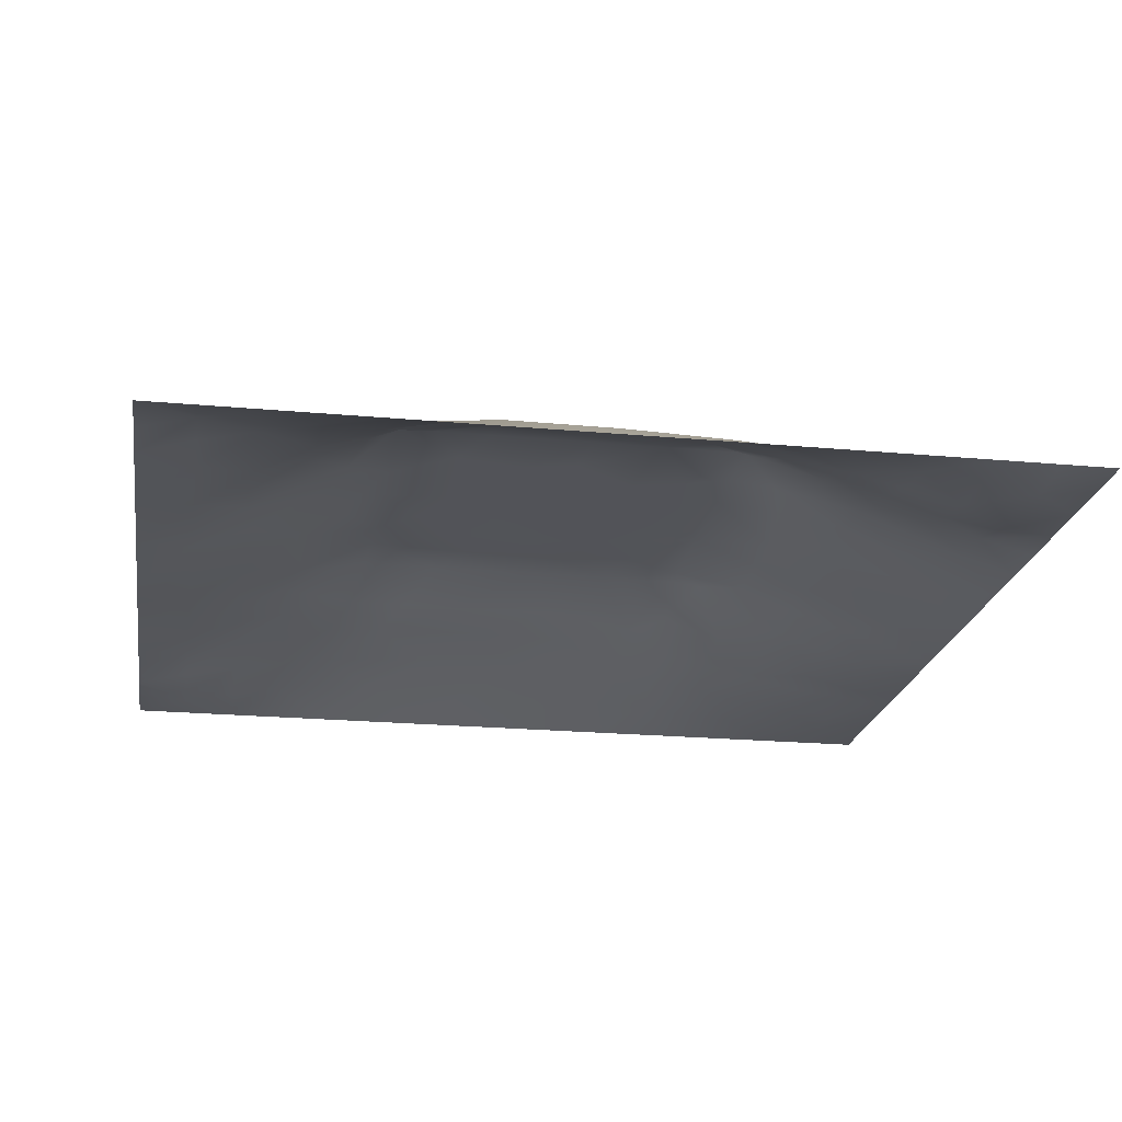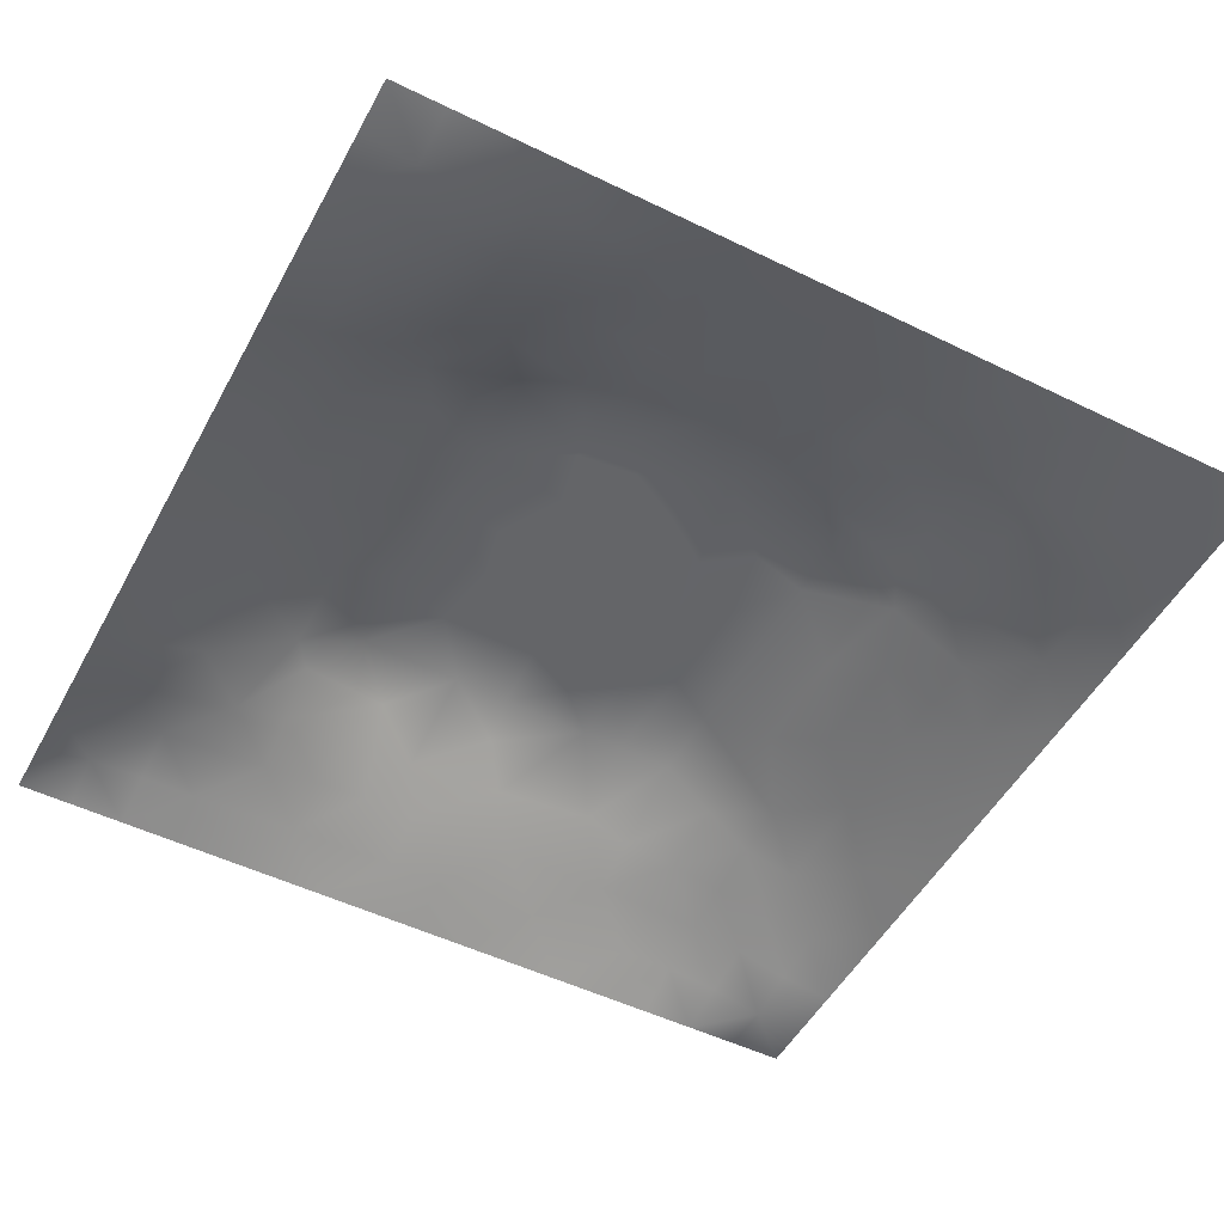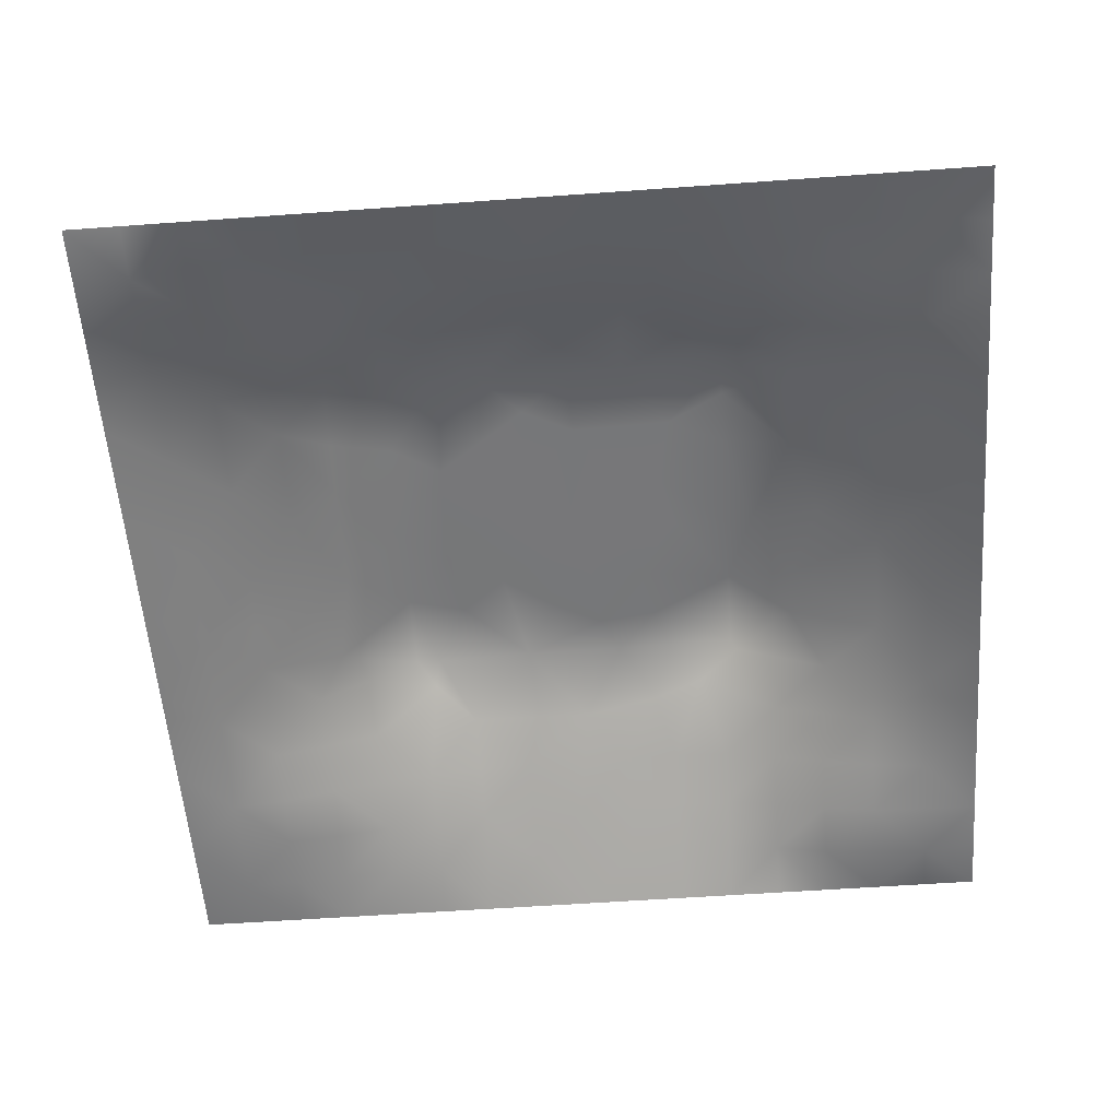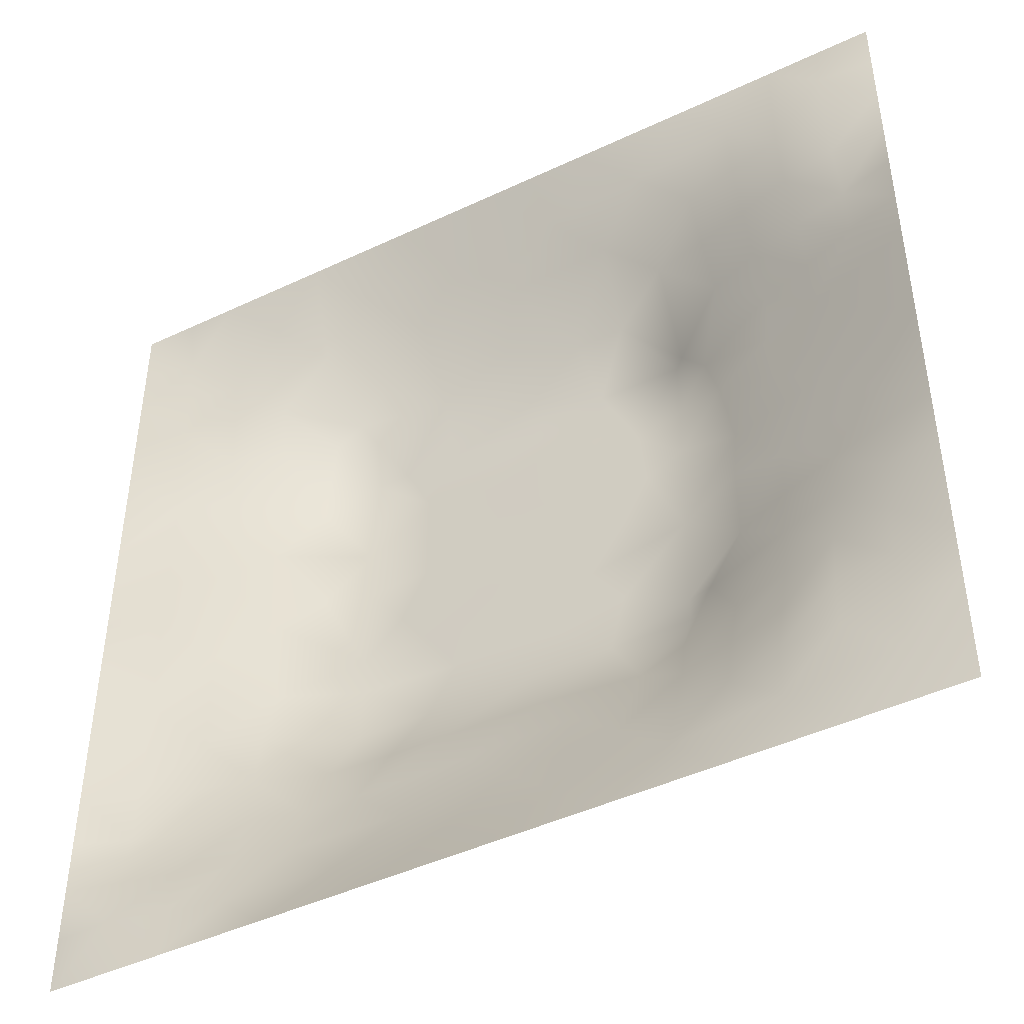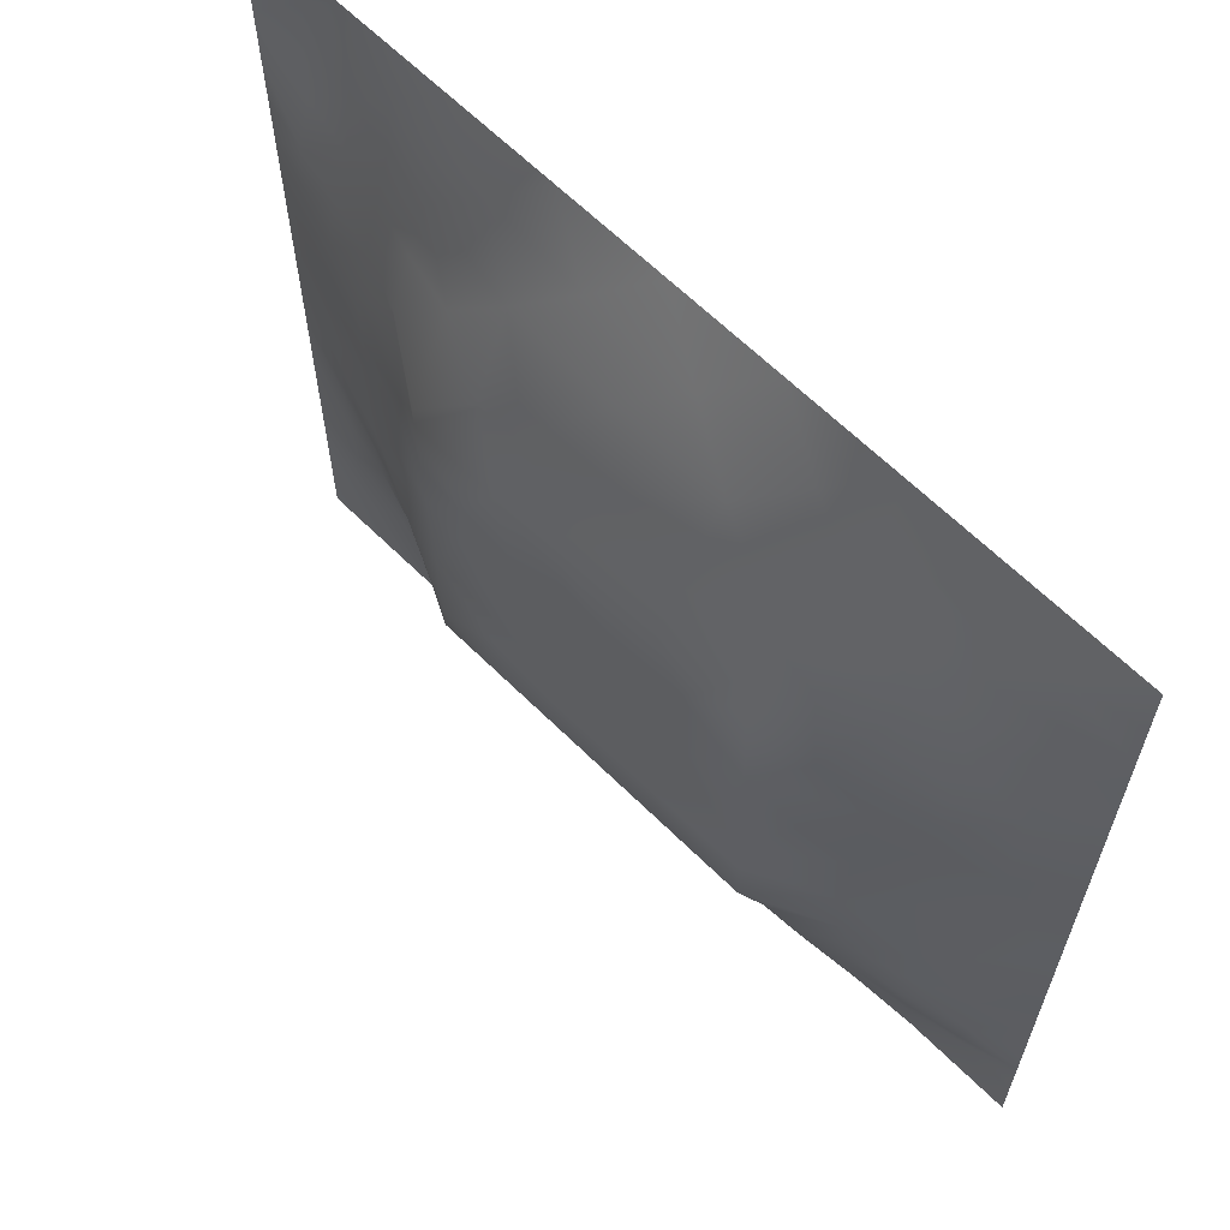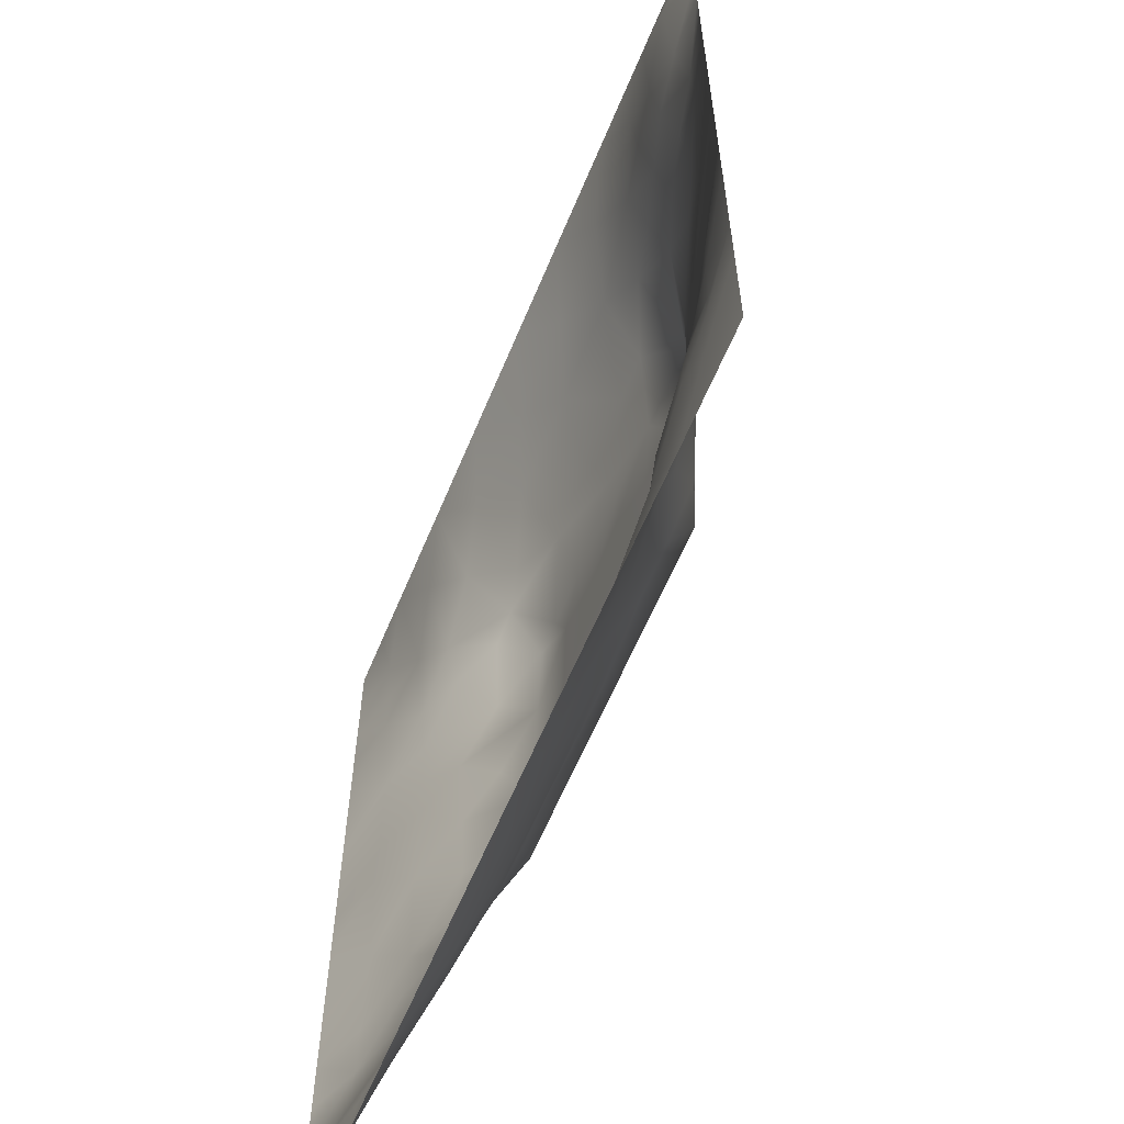
<metadata>
{"format":"obj","ext":"obj","renderer":"f3d","projection":"perspective","resolution":1024,"background":"white","views":[{"elev":-21.3,"azim":170.6,"up":"+Z"},{"elev":-51.0,"azim":-118.0,"up":"+Z"},{"elev":-56.9,"azim":94.3,"up":"+Z"},{"elev":-45.4,"azim":-151.4,"up":"+Y"},{"elev":63.6,"azim":45.0,"up":"+Y"},{"elev":-61.4,"azim":-112.5,"up":"+Y"}]}
</metadata>
<code>
v -0 0 -0
v 1 0 -0
v -0 1 0
v 1 1 0
v 0.9391 0.1239 0.0143
v -0 0.5 0
v 0.5 1 0
v 1 0.5 0
v 0.5 -0 0
v 0.2445 0.7559 0.07474
v 0.7559 0.7587 0.08523
v 0.2478 0.248 0.06209
v 0.8796 0.3117 0.05022
v 0.75 0 0
v 0.25 0 0
v 1 0.75 0
v 1 0.25 0
v 0.25 1 0
v 0.75 1 0
v 0.3196 0.6284 0.1223
v 1 0.4375 0
v 0.3628 0.2163 0.07786
v 0.7196 0.5873 0.1213
v 0.2416 0.5171 0.08682
v 0.8171 0.2472 0.06203
v 0.6621 0.2392 0.08755
v 0.6263 0.1205 0.05232
v 0.8771 0.4383 0.04734
v 0.8772 0.123 0.02677
v 0.3748 0.1231 0.04332
v 0.1261 0.1261 0.007779
v 0.5092 0.3059 0.1157
v 0.8784 0.6274 0.04971
v 0.1261 0.1888 0.01452
v 0.877 0.8777 0.03094
v 0.3734 0.8821 0.05668
v 0.2572 0.6042 0.09334
v 0.1263 0.8735 0.003095
v 0.1219 0.6262 0.04514
v 0.6265 0.884 0.06075
v 0.1236 0.3755 0.03896
v 0.2501 0.1243 0.02972
v 0.8771 0.7524 0.0391
v 0.8796 0.2482 0.0467
v 0.25 0.8758 0.03121
v 0.7512 0.8794 0.04265
v 0.1256 0.251 0.02396
v 0.1232 0.7508 0.03215
v 0.3199 0.5652 0.1209
v 0.1882 0.8744 0.0173
v 0.189 0.1262 0.0136
v 0.9375 1 0
v 0.4332 0.782 0.09963
v 0.2449 0.4556 0.0844
v 0 0.375 0
v 0.4999 0.8829 0.06074
v 0 0.6875 -0
v 0.2451 0.3729 0.08635
v 0.1241 0.5008 0.04078
v 0.5205 0.4107 0.1173
v 0.6333 0.3064 0.1157
v 0.5003 0.1221 0.04898
v 0.4956 0.7056 0.1238
v 0 0.625 0
v 0.6428 0.5271 0.1201
v 0.4455 0.5342 0.1201
v 0.625 1 0
v 0.875 1 0
v 0.125 1 0
v 0.375 1 0
v 0.312 0.1228 0.04034
v 0.5669 0.4593 0.1187
v 1 0.875 0
v 1 0.625 0
v 0.375 0 0
v 0.125 0 0
v 0.875 0 0
v 0.625 0 0
v 0.7523 0.1203 0.04733
v 0.4727 0.4769 0.1192
v 0.7679 0.5184 0.09855
v 0.06309 0.3132 0.01296
v 0.1843 0.4378 0.06547
v 0.1864 0.3124 0.05144
v 0.06134 0.438 0.02182
v 0.6878 0.9411 0.02696
v 0.6917 0.8235 0.08157
v 0.5627 0.9423 0.03183
v 0.06126 0.6877 0.01963
v 0.1821 0.6908 0.0654
v 0.06137 0.5629 0.02198
v 0.1879 0.9371 0.009891
v 0.1868 0.8131 0.03315
v 0.06305 0.937 -0.007257
v 0.3924 0.4856 0.1191
v 1 0.8125 0
v 0.5068 0.7366 0.117
v 0.3096 0.8185 0.06814
v 0.4373 0.9416 0.03062
v 0.9381 0.8135 0.01639
v 0.8143 0.816 0.04636
v 0.9387 0.9388 0.01456
v -0 0.125 -0
v 0 0.1875 0
v 0.9377 0.5008 0.02179
v 0.8239 0.5951 0.07244
v 0.4373 0.1221 0.048
v 0 0.3125 0
v 0.3094 0.7117 0.1166
v 0.8161 0.7549 0.06073
v 0.8771 0.5647 0.04789
v 0.1882 0.06317 0.007206
v 0.06296 0.063 -0.000997
v 0.1879 0.1879 0.02891
v 0.3126 0.06126 0.02096
v 0.3104 0.1838 0.06194
v 0.4376 0.06074 0.02495
v 0.8136 0.05995 0.02204
v 0.937 0.06304 -0.002701
v 1 0.9375 0
v 0.4725 0.2367 0.08763
v 0.5253 0.8156 0.09219
v 0.5638 0.1836 0.07253
v 0.6907 0.1825 0.07078
v 0.5629 0.06032 0.02636
v 0.5639 0.6265 0.1224
v 0.8182 0.3104 0.07156
v 0.1258 0.8112 0.01413
v 0.3126 0.9389 0.02103
v 0.7199 0.5235 0.12
v 0.8163 0.1841 0.05166
v 0.8052 0.3714 0.07595
v 0.6883 0.05922 0.02768
v 0.3961 0.3723 0.1169
v 0.9406 0.1864 0.02368
v 0.4367 0.1842 0.06923
v 0.0628 0.1881 0.009106
v 0.3757 0.7783 0.09769
v 0.9391 0.6885 0.02318
v 0.1863 0.2495 0.04386
v 0.06327 0.8111 0.002212
v 0.8131 0.9389 0.01725
v 0.1847 0.5644 0.06524
v 0.7726 0.6555 0.09451
v 0.6725 0.4677 0.1189
v 0.7191 0.7066 0.124
v 0.3193 0.7049 0.124
v 0.724 0.782 0.08801
v 0.3629 0.542 0.1204
v 0.6132 0.7061 0.1238
v 0.1849 0.3747 0.06079
v 0.2902 0.3271 0.1025
v 0.4344 0.4247 0.118
v 0.3203 0.4487 0.1185
v 0.6774 0.7064 0.1239
v 0.3209 0.3051 0.1157
v 0.2754 0.6638 0.101
v 0.5319 0.5159 0.1199
v 0.6152 0.7829 0.1014
v 0.5994 0.3629 0.1165
v 0.4165 0.7053 0.1238
v 0.7203 0.4199 0.1179
v 0.598 0.2375 0.08603
v 0.1252 0.3134 0.03027
v 0.4127 0.3055 0.1157
v 0.06316 0.1257 0.001917
v 0.8183 0.4833 0.0767
v 0.4767 0.3579 0.1162
v 0.183 0.6277 0.06771
v 0.2494 0.1865 0.04479
v -0 0.875 -0
v 0 0.8125 -0
v 0.878 0.6901 0.04598
v 0.1216 0.6889 0.04225
v 0.3701 0.61 0.122
v 0.4316 0.5955 0.1215
v 0.9389 0.8762 0.0173
v 0.5725 0.5679 0.121
v 0.06139 0.7501 0.01664
v 0.7205 0.3735 0.117
v -0 0.9375 -0
v 0.7539 0.1826 0.06484
v 0.636 0.4153 0.1178
v 1 0.3125 0
v 0 0.75 -0
v 0.8146 0.1221 0.03633
v 0.6443 0.6405 0.1227
v 0.7208 0.3068 0.1157
v 0.8792 0.1849 0.04133
v 0.1847 0.7522 0.05053
v 0.9398 0.2493 0.02362
v 0.2476 0.8158 0.05246
v 0.5142 0.578 0.1211
v 0.9399 0.3752 0.0266
v 0.9386 0.5634 0.02418
v 0.8754 0.06196 0.01005
v 1 0.125 -0
v 0.06322 0.2508 0.009747
v 0.3208 0.3336 0.1162
v 0.0625 1 0
v 0.3169 0.2421 0.08399
v 0.7373 0.2417 0.0857
v 0.5049 0.6409 0.1227
v 1 0.0625 -0
v 1 0.1875 -0
f 26 163 124
f 80 153 60
f 84 152 58
f 64 6 91
f 38 50 92
f 31 166 113
f 182 202 124
f 166 137 104
f 121 32 165
f 164 151 41
f 75 115 15
f 31 137 166
f 156 22 165
f 160 168 32
f 194 28 13
f 71 30 116
f 76 113 1
f 102 68 35
f 15 112 76
f 12 140 170
f 189 44 25
f 137 34 47
f 13 191 194
f 107 30 117
f 76 112 113
f 136 30 107
f 117 115 75
f 18 92 129
f 30 71 115
f 40 87 86
f 140 47 114
f 22 30 136
f 127 132 188
f 116 30 22
f 74 16 139
f 115 117 30
f 116 170 71
f 12 170 116
f 159 155 148
f 164 47 84
f 200 3 94
f 58 199 154
f 5 197 135
f 130 23 65
f 83 151 58
f 164 84 151
f 177 100 73
f 45 129 92
f 77 2 119
f 102 177 73
f 141 94 171
f 25 127 202
f 3 181 94
f 177 102 35
f 56 53 122
f 138 53 36
f 32 168 165
f 154 199 134
f 37 24 49
f 54 58 154
f 84 58 151
f 58 152 199
f 42 115 71
f 83 58 54
f 141 38 94
f 41 151 83
f 85 41 83
f 140 84 47
f 51 112 42
f 84 12 152
f 34 114 47
f 180 188 132
f 82 164 41
f 175 149 176
f 128 38 141
f 114 170 140
f 33 111 195
f 100 35 43
f 147 109 157
f 95 154 153
f 144 173 110
f 136 123 121
f 92 18 69
f 36 99 129
f 98 138 36
f 52 68 102
f 49 20 37
f 179 141 172
f 129 70 18
f 85 55 41
f 125 27 62
f 186 79 118
f 122 97 159
f 168 134 165
f 109 98 10
f 26 61 163
f 91 6 59
f 192 98 45
f 157 169 37
f 45 98 36
f 100 177 35
f 129 45 36
f 112 115 42
f 16 96 100
f 4 52 102
f 82 108 198
f 61 26 188
f 105 195 111
f 128 48 93
f 160 32 61
f 82 198 164
f 47 164 198
f 134 153 154
f 34 137 31
f 194 184 21
f 64 89 57
f 135 191 44
f 93 192 45
f 62 136 107
f 89 48 179
f 104 103 166
f 167 28 111
f 39 169 90
f 49 24 154
f 24 59 83
f 24 143 59
f 59 143 91
f 59 85 83
f 29 186 196
f 57 89 179
f 20 147 157
f 1 113 103
f 66 149 95
f 193 158 178
f 55 108 82
f 176 66 193
f 39 91 143
f 110 11 144
f 24 83 54
f 70 129 99
f 24 54 154
f 143 169 39
f 149 154 95
f 49 154 149
f 66 95 80
f 92 69 38
f 82 41 55
f 37 143 24
f 157 90 169
f 37 169 143
f 62 27 123
f 157 10 90
f 109 138 98
f 109 10 157
f 94 38 69
f 79 27 133
f 175 49 149
f 175 161 147
f 74 139 195
f 187 150 126
f 158 66 80
f 31 51 34
f 114 34 51
f 42 71 170
f 123 163 121
f 173 144 33
f 193 203 176
f 193 66 158
f 155 146 148
f 77 118 14
f 32 121 163
f 11 148 146
f 12 201 152
f 159 87 40
f 11 146 144
f 199 152 156
f 20 49 175
f 46 86 87
f 79 133 118
f 81 23 130
f 101 43 35
f 122 159 40
f 142 101 35
f 21 105 194
f 65 178 158
f 72 183 145
f 166 103 113
f 72 65 158
f 162 130 145
f 126 178 187
f 144 23 106
f 156 152 201
f 167 106 81
f 10 192 190
f 180 160 61
f 27 79 124
f 188 202 127
f 33 106 111
f 167 111 106
f 119 197 5
f 93 190 192
f 159 97 150
f 48 128 179
f 90 174 39
f 45 50 93
f 148 101 46
f 110 101 11
f 26 124 202
f 148 11 101
f 204 197 119
f 201 116 22
f 43 173 139
f 97 53 161
f 91 39 64
f 89 39 174
f 43 101 110
f 100 43 139
f 23 146 187
f 155 187 146
f 109 147 138
f 150 97 63
f 120 4 102
f 88 99 56
f 73 120 102
f 148 46 87
f 46 101 142
f 161 138 147
f 88 40 86
f 56 36 53
f 97 161 63
f 8 195 105
f 48 174 190
f 191 13 44
f 172 141 171
f 16 100 139
f 159 148 87
f 28 194 105
f 33 144 106
f 81 106 23
f 56 122 40
f 122 53 97
f 88 56 40
f 56 99 36
f 67 88 86
f 7 99 88
f 7 70 99
f 67 7 88
f 19 67 86
f 68 19 142
f 127 25 13
f 86 46 19
f 142 19 46
f 126 193 178
f 182 124 79
f 90 190 174
f 8 74 195
f 93 50 128
f 111 28 105
f 162 132 167
f 161 53 138
f 117 125 62
f 6 85 59
f 5 29 119
f 123 136 62
f 180 183 160
f 23 144 146
f 117 62 107
f 180 162 183
f 64 39 89
f 170 114 42
f 48 190 93
f 145 130 65
f 96 73 100
f 9 125 117
f 181 171 94
f 43 110 173
f 191 17 184
f 191 135 17
f 6 55 85
f 115 112 15
f 131 25 182
f 137 198 104
f 196 119 29
f 75 9 117
f 176 161 175
f 186 29 131
f 195 139 33
f 167 132 28
f 162 180 132
f 188 180 61
f 162 167 81
f 123 124 163
f 14 118 133
f 162 81 130
f 183 162 145
f 72 145 65
f 147 20 175
f 72 158 80
f 60 72 80
f 168 60 153
f 160 60 168
f 173 33 139
f 165 22 121
f 150 187 155
f 77 119 196
f 198 137 47
f 163 61 32
f 65 23 187
f 50 45 92
f 159 150 155
f 66 176 149
f 123 27 124
f 65 187 178
f 126 150 63
f 132 13 28
f 69 200 94
f 84 140 12
f 172 185 179
f 142 35 68
f 89 174 48
f 77 196 118
f 78 125 9
f 112 51 31
f 131 182 186
f 118 196 186
f 31 113 112
f 51 42 114
f 136 121 22
f 141 179 128
f 134 199 165
f 165 199 156
f 98 192 10
f 133 125 78
f 160 183 60
f 133 27 125
f 14 133 78
f 72 60 183
f 10 190 90
f 157 37 20
f 153 134 168
f 184 194 191
f 135 189 5
f 104 198 108
f 135 44 189
f 38 128 50
f 185 57 179
f 156 201 22
f 189 131 29
f 153 80 95
f 189 25 131
f 79 186 182
f 29 5 189
f 44 13 25
f 8 105 21
f 132 127 13
f 116 201 12
f 63 161 203
f 202 182 25
f 202 188 26
f 63 203 126
f 203 193 126
f 176 203 161
f 2 204 119
f 197 205 135
f 205 17 135

</code>
